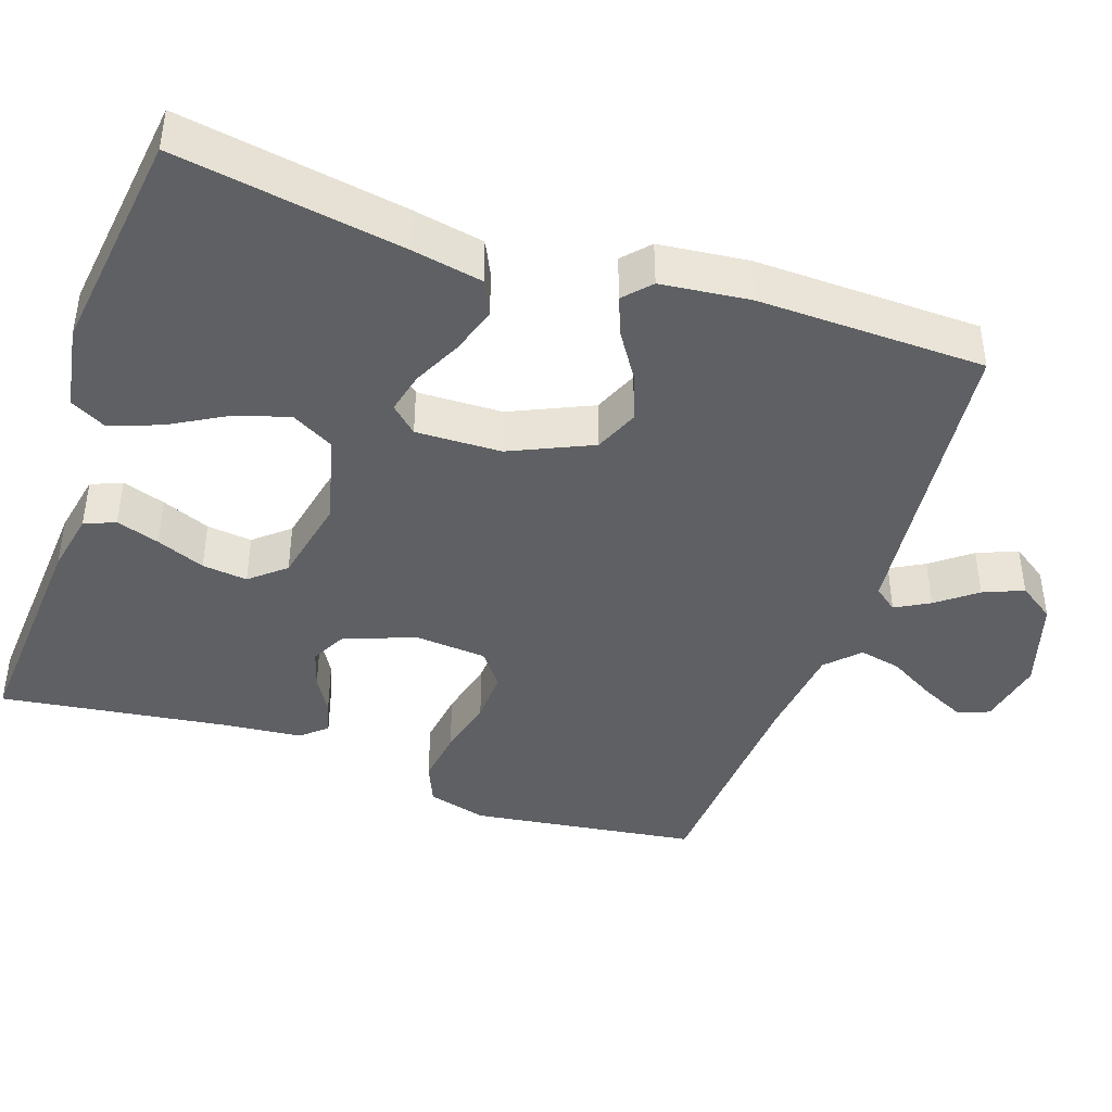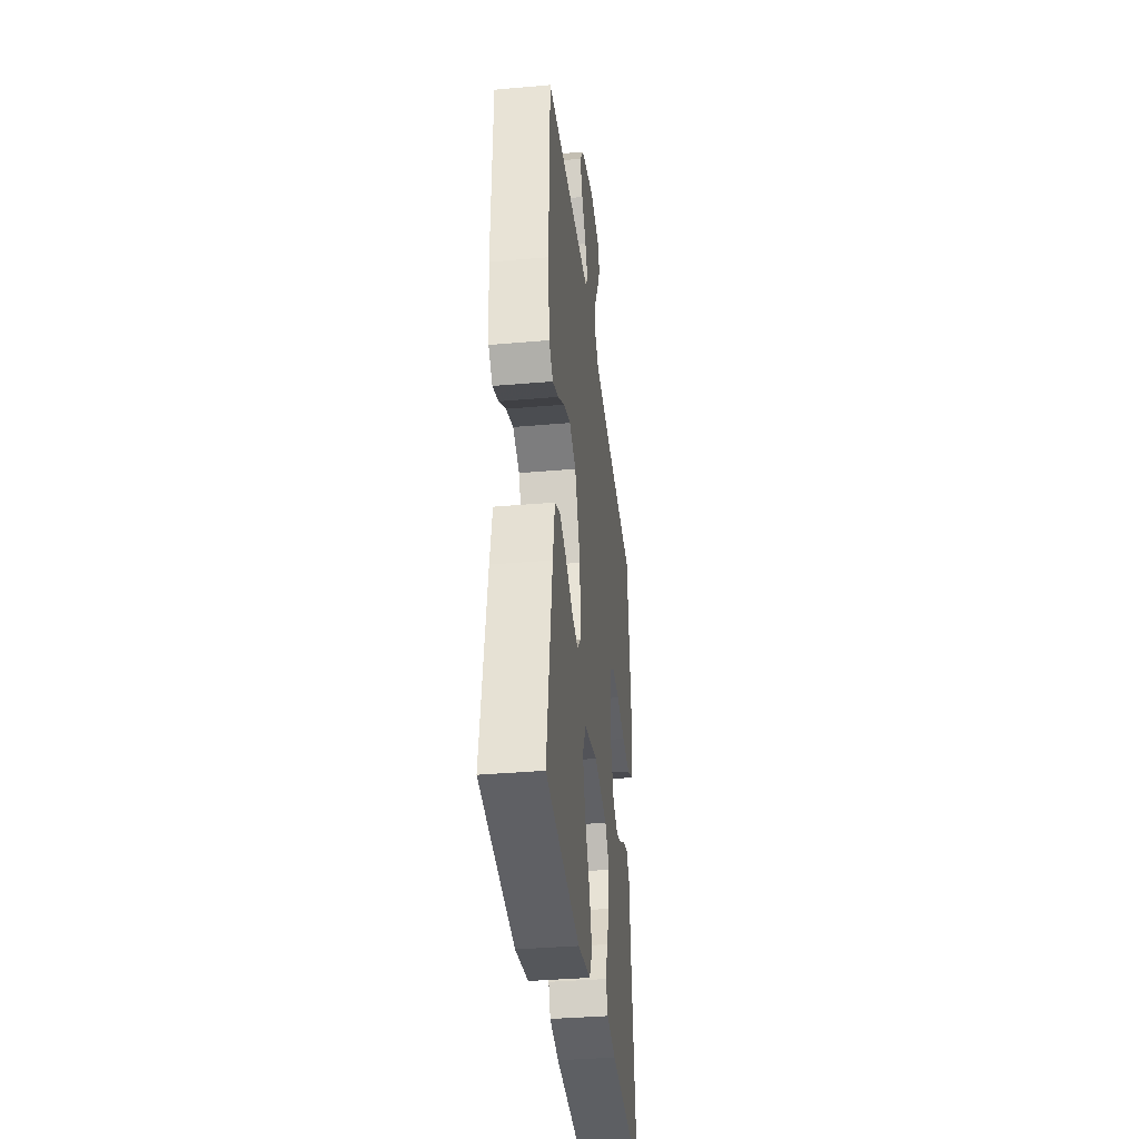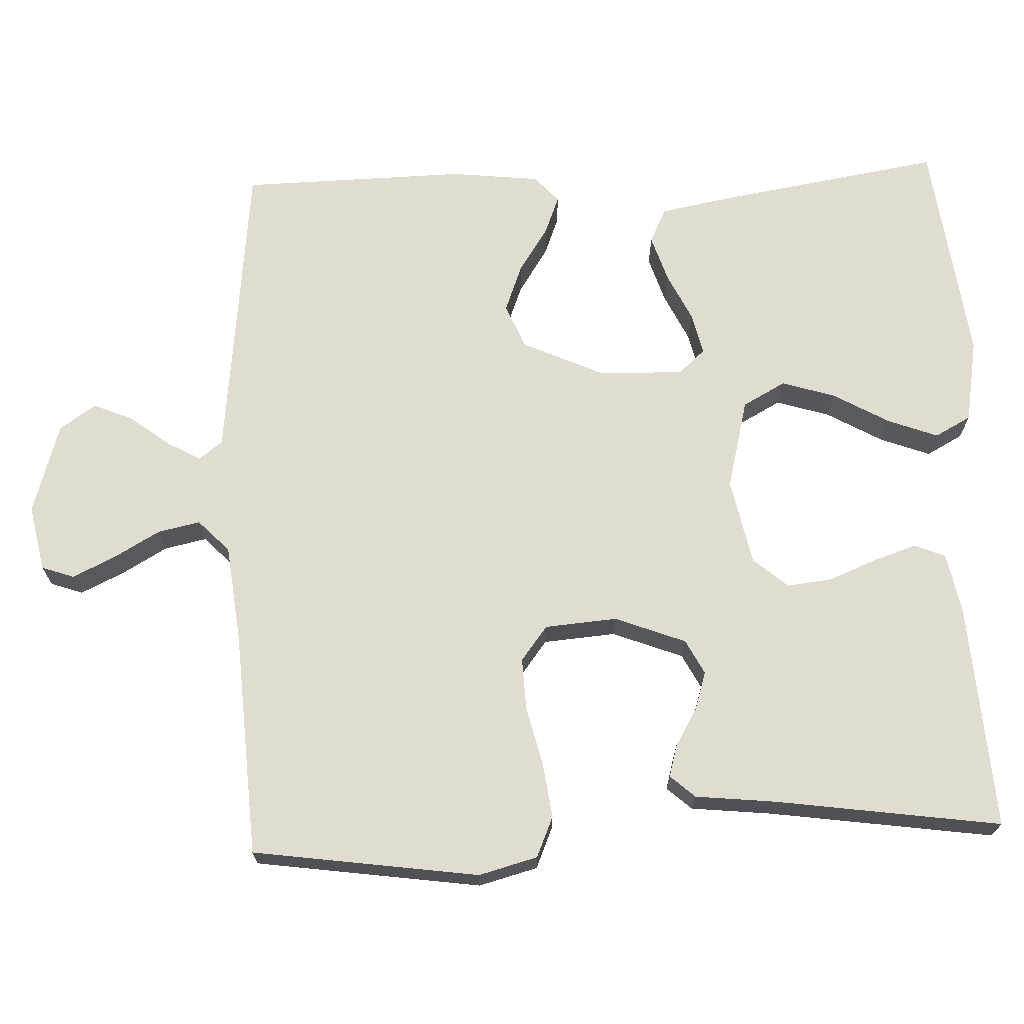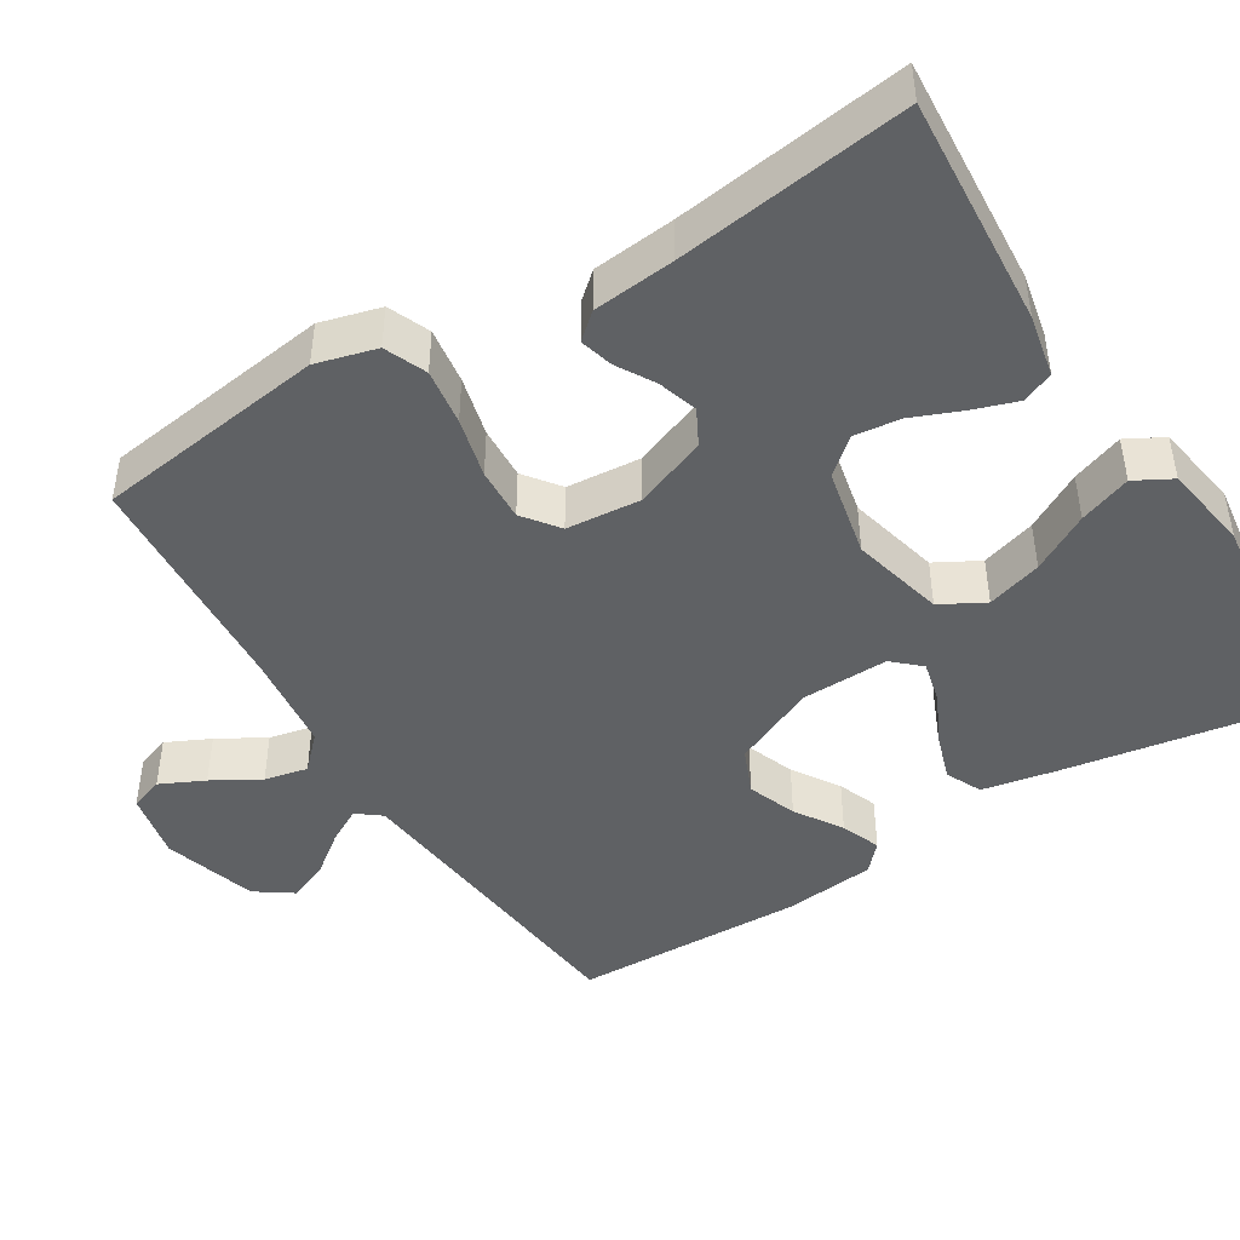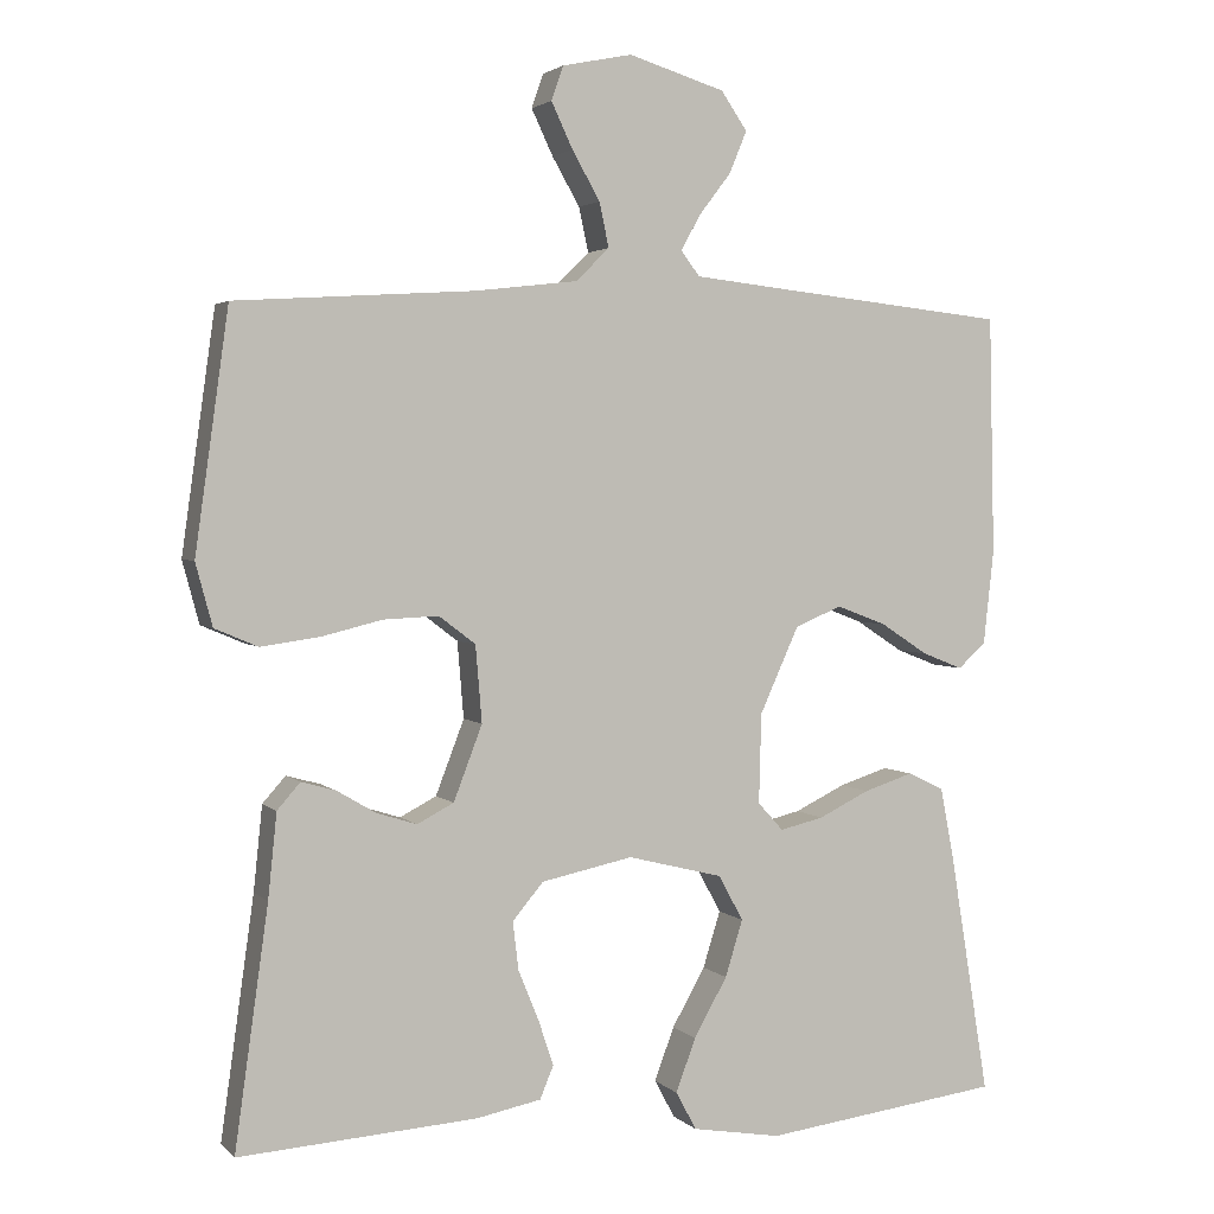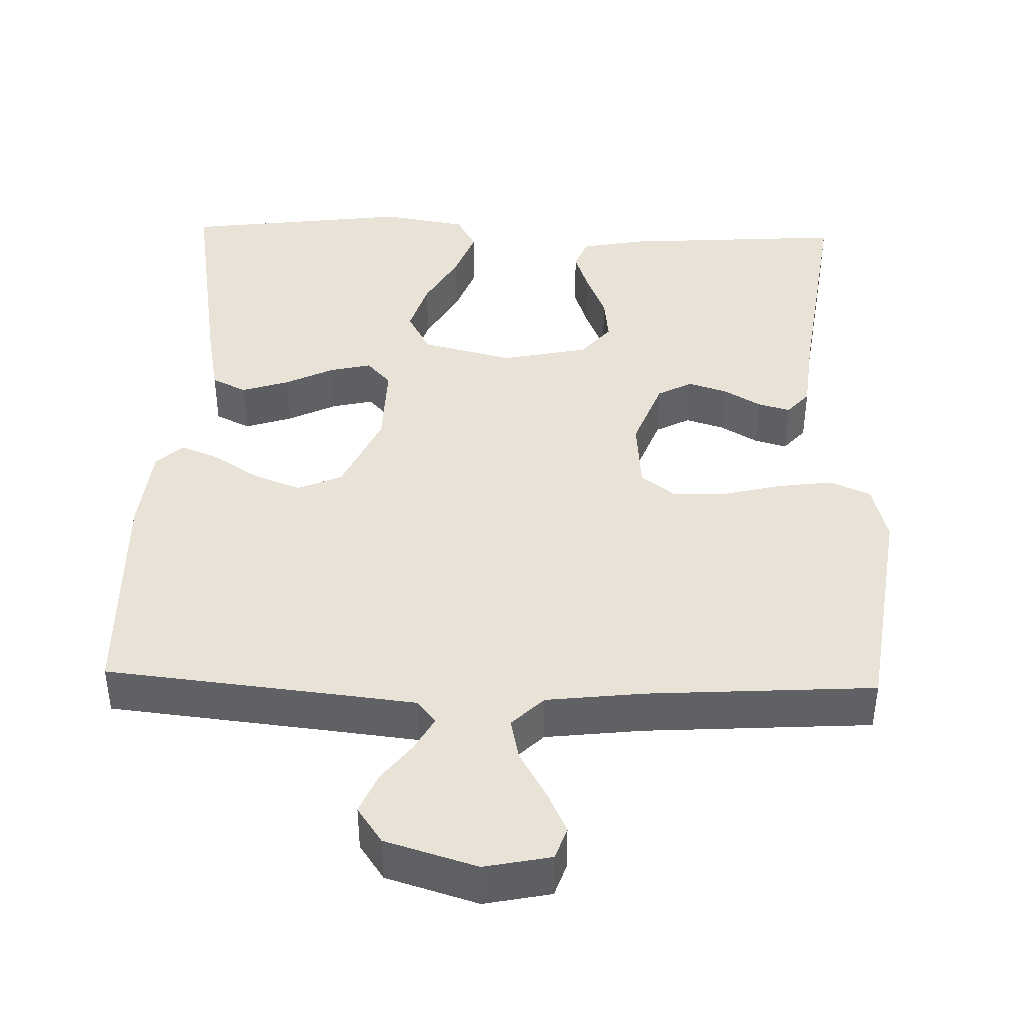
<metadata>
{"format":"obj","ext":"obj","renderer":"f3d","projection":"perspective","resolution":1024,"background":"white","views":[{"elev":-42.6,"azim":-108.9,"up":"+Y"},{"elev":-36.6,"azim":-83.5,"up":"+Z"},{"elev":69.6,"azim":87.8,"up":"+Y"},{"elev":-45.5,"azim":121.5,"up":"+Y"},{"elev":2.8,"azim":158.6,"up":"+Z"},{"elev":41.9,"azim":1.7,"up":"+Y"}]}
</metadata>
<code>
v -0.5 0.07 0.5
v -0.2 0.07 0.532
v -0.091 0.07 0.544
v -0.067 0.07 0.575
v -0.092 0.07 0.62
v -0.132 0.07 0.672
v -0.154 0.07 0.725
v -0.121 0.07 0.773
v 0 0.07 0.81
v 0.088 0.07 0.792
v 0.103 0.07 0.749
v 0.076 0.07 0.692
v 0.041 0.07 0.631
v 0.029 0.07 0.575
v 0.071 0.07 0.534
v 0.2 0.07 0.519
v 0.5 0.07 0.5
v 0.542 0.07 0.2
v 0.521 0.07 0.122
v 0.467 0.07 0.099
v 0.394 0.07 0.109
v 0.316 0.07 0.128
v 0.247 0.07 0.131
v 0.201 0.07 0.096
v 0.193 0.07 0
v 0.229 0.07 -0.094
v 0.275 0.07 -0.118
v 0.326 0.07 -0.102
v 0.375 0.07 -0.073
v 0.418 0.07 -0.061
v 0.447 0.07 -0.094
v 0.458 0.07 -0.2
v 0.5 0.07 -0.5
v 0.2 0.07 -0.48
v 0.119 0.07 -0.464
v 0.102 0.07 -0.423
v 0.121 0.07 -0.366
v 0.147 0.07 -0.302
v 0.154 0.07 -0.242
v 0.115 0.07 -0.196
v 0 0.07 -0.172
v -0.12 0.07 -0.202
v -0.151 0.07 -0.259
v -0.129 0.07 -0.33
v -0.087 0.07 -0.404
v -0.062 0.07 -0.471
v -0.088 0.07 -0.519
v -0.2 0.07 -0.538
v -0.5 0.07 -0.5
v -0.451 0.07 -0.2
v -0.433 0.07 -0.106
v -0.387 0.07 -0.084
v -0.325 0.07 -0.104
v -0.261 0.07 -0.135
v -0.206 0.07 -0.148
v -0.174 0.07 -0.113
v -0.177 0.07 0
v -0.226 0.07 0.108
v -0.285 0.07 0.133
v -0.348 0.07 0.109
v -0.408 0.07 0.07
v -0.459 0.07 0.05
v -0.494 0.07 0.082
v -0.507 0.07 0.2
v -0.5 0 0.5
v -0.2 0 0.532
v -0.091 0 0.544
v -0.067 0 0.575
v -0.092 0 0.62
v -0.132 0 0.672
v -0.154 0 0.725
v -0.121 0 0.773
v 0 0 0.81
v 0.088 0 0.792
v 0.103 0 0.749
v 0.076 0 0.692
v 0.041 0 0.631
v 0.029 0 0.575
v 0.071 0 0.534
v 0.2 0 0.519
v 0.5 0 0.5
v 0.542 0 0.2
v 0.521 0 0.122
v 0.467 0 0.099
v 0.394 0 0.109
v 0.316 0 0.128
v 0.247 0 0.131
v 0.201 0 0.096
v 0.193 0 0
v 0.229 0 -0.094
v 0.275 0 -0.118
v 0.326 0 -0.102
v 0.375 0 -0.073
v 0.418 0 -0.061
v 0.447 0 -0.094
v 0.458 0 -0.2
v 0.5 0 -0.5
v 0.2 0 -0.48
v 0.119 0 -0.464
v 0.102 0 -0.423
v 0.121 0 -0.366
v 0.147 0 -0.302
v 0.154 0 -0.242
v 0.115 0 -0.196
v 0 0 -0.172
v -0.12 0 -0.202
v -0.151 0 -0.259
v -0.129 0 -0.33
v -0.087 0 -0.404
v -0.062 0 -0.471
v -0.088 0 -0.519
v -0.2 0 -0.538
v -0.5 0 -0.5
v -0.451 0 -0.2
v -0.433 0 -0.106
v -0.387 0 -0.084
v -0.325 0 -0.104
v -0.261 0 -0.135
v -0.206 0 -0.148
v -0.174 0 -0.113
v -0.177 0 0
v -0.226 0 0.108
v -0.285 0 0.133
v -0.348 0 0.109
v -0.408 0 0.07
v -0.459 0 0.05
v -0.494 0 0.082
v -0.507 0 0.2
f 64 1 2
f 63 64 2
f 62 63 2
f 61 62 2
f 60 61 2
f 59 60 2 3
f 58 59 3 4
f 57 58 4
f 56 57 4
f 52 53 54
f 51 52 54
f 50 51 54
f 49 50 54
f 48 49 54
f 47 48 54
f 46 47 54
f 45 46 54
f 44 45 54
f 43 44 54 55
f 42 43 55 56
f 36 37 38
f 35 36 38
f 34 35 38
f 33 34 38
f 32 33 38
f 32 38 39
f 31 32 39
f 30 31 39
f 29 30 39
f 28 29 39
f 27 28 39 40
f 20 21 22
f 19 20 22
f 18 19 22
f 17 18 22
f 16 17 22
f 15 16 22 23
f 14 15 23 24
f 11 12 13
f 10 11 13
f 9 10 13
f 8 9 13
f 7 8 13
f 6 7 13
f 5 6 13
f 4 5 13 14
f 14 24 25
f 4 14 25
f 56 4 25
f 42 56 25
f 41 42 25
f 41 25 26
f 26 27 40 41
f 66 65 128
f 66 128 127
f 66 127 126
f 66 126 125
f 66 125 124
f 67 66 124 123
f 68 67 123 122
f 68 122 121
f 68 121 120
f 118 117 116
f 118 116 115
f 118 115 114
f 118 114 113
f 118 113 112
f 118 112 111
f 118 111 110
f 118 110 109
f 118 109 108
f 119 118 108 107
f 120 119 107 106
f 102 101 100
f 102 100 99
f 102 99 98
f 102 98 97
f 102 97 96
f 103 102 96
f 103 96 95
f 103 95 94
f 103 94 93
f 103 93 92
f 104 103 92 91
f 86 85 84
f 86 84 83
f 86 83 82
f 86 82 81
f 86 81 80
f 87 86 80 79
f 88 87 79 78
f 77 76 75
f 77 75 74
f 77 74 73
f 77 73 72
f 77 72 71
f 77 71 70
f 77 70 69
f 78 77 69 68
f 89 88 78
f 89 78 68
f 89 68 120
f 89 120 106
f 89 106 105
f 90 89 105
f 105 104 91 90
f 1 65 66 2
f 2 66 67 3
f 3 67 68 4
f 4 68 69 5
f 5 69 70 6
f 6 70 71 7
f 7 71 72 8
f 8 72 73 9
f 9 73 74 10
f 10 74 75 11
f 11 75 76 12
f 12 76 77 13
f 13 77 78 14
f 14 78 79 15
f 15 79 80 16
f 16 80 81 17
f 17 81 82 18
f 18 82 83 19
f 19 83 84 20
f 20 84 85 21
f 21 85 86 22
f 22 86 87 23
f 23 87 88 24
f 24 88 89 25
f 25 89 90 26
f 26 90 91 27
f 27 91 92 28
f 28 92 93 29
f 29 93 94 30
f 30 94 95 31
f 31 95 96 32
f 32 96 97 33
f 33 97 98 34
f 34 98 99 35
f 35 99 100 36
f 36 100 101 37
f 37 101 102 38
f 38 102 103 39
f 39 103 104 40
f 40 104 105 41
f 41 105 106 42
f 42 106 107 43
f 43 107 108 44
f 44 108 109 45
f 45 109 110 46
f 46 110 111 47
f 47 111 112 48
f 48 112 113 49
f 49 113 114 50
f 50 114 115 51
f 51 115 116 52
f 52 116 117 53
f 53 117 118 54
f 54 118 119 55
f 55 119 120 56
f 56 120 121 57
f 57 121 122 58
f 58 122 123 59
f 59 123 124 60
f 60 124 125 61
f 61 125 126 62
f 62 126 127 63
f 63 127 128 64
f 64 128 65 1

</code>
